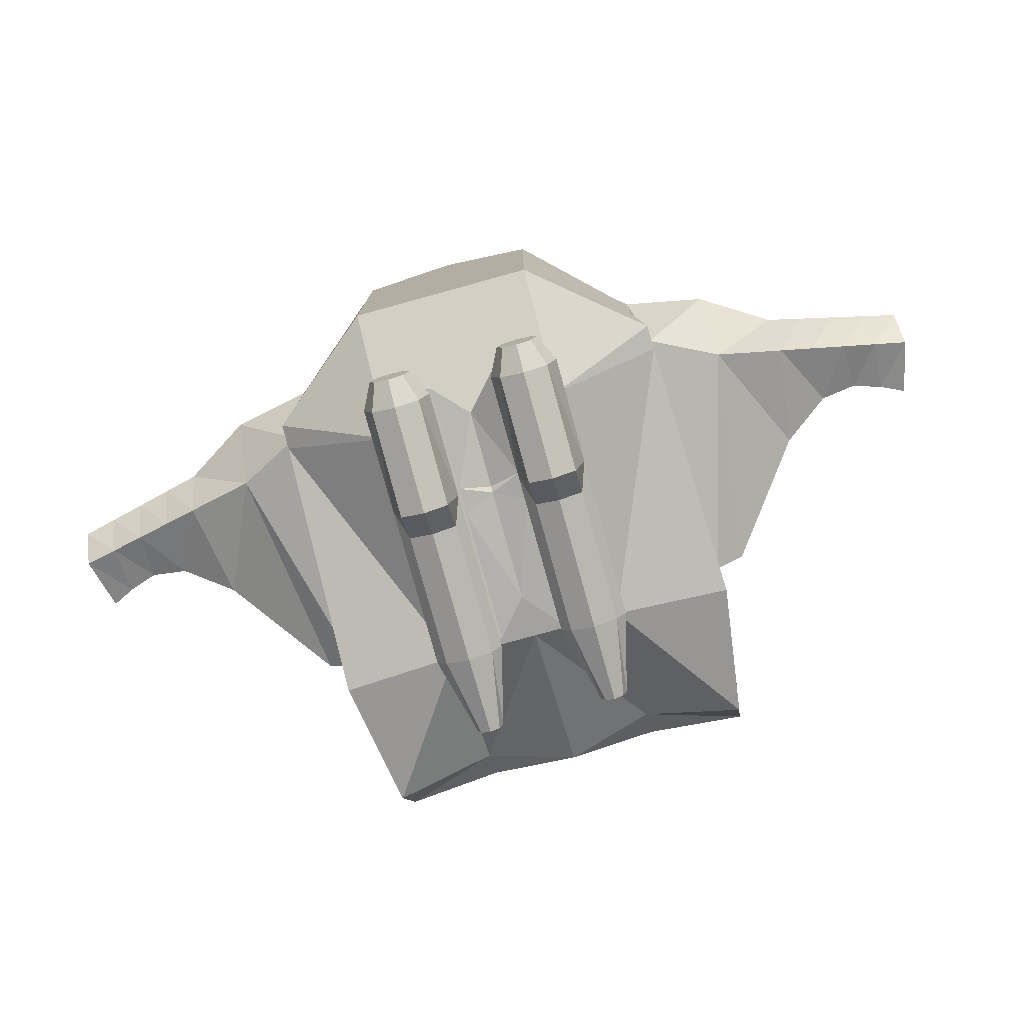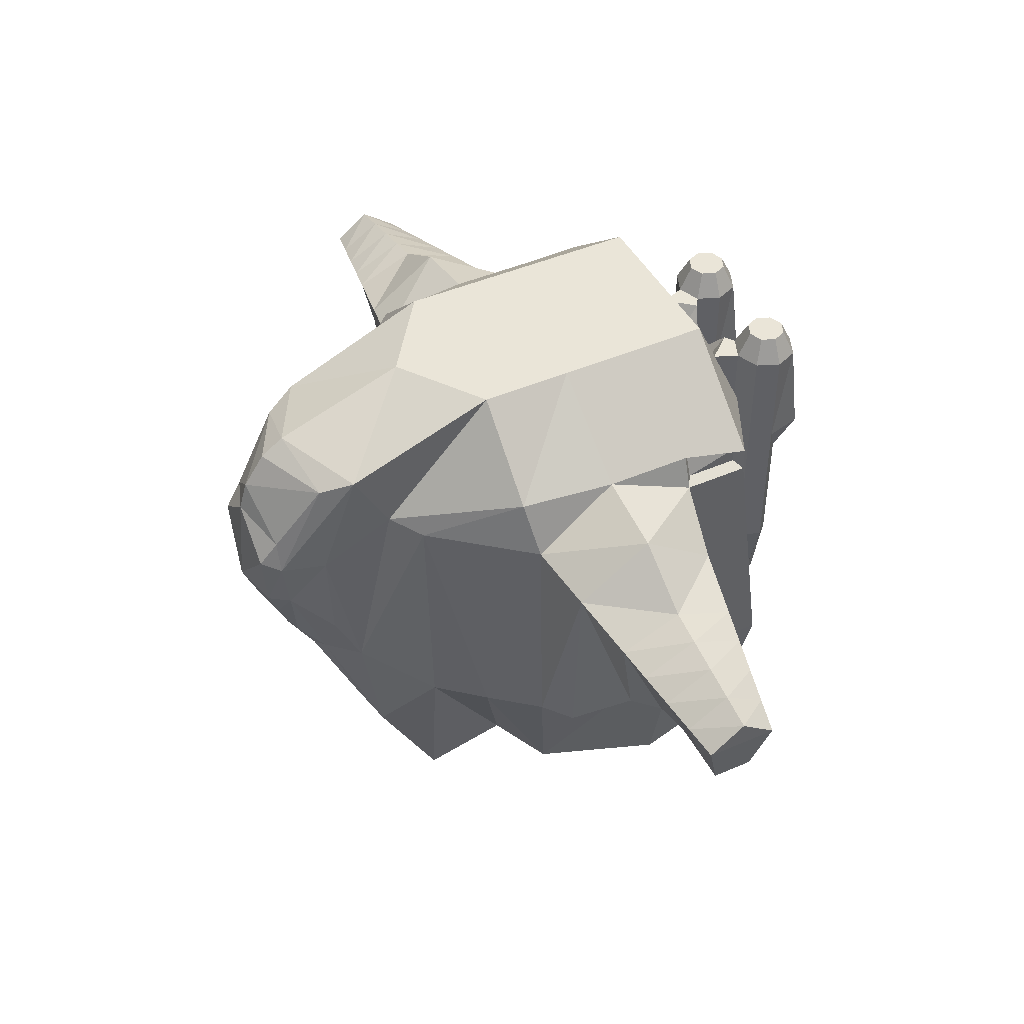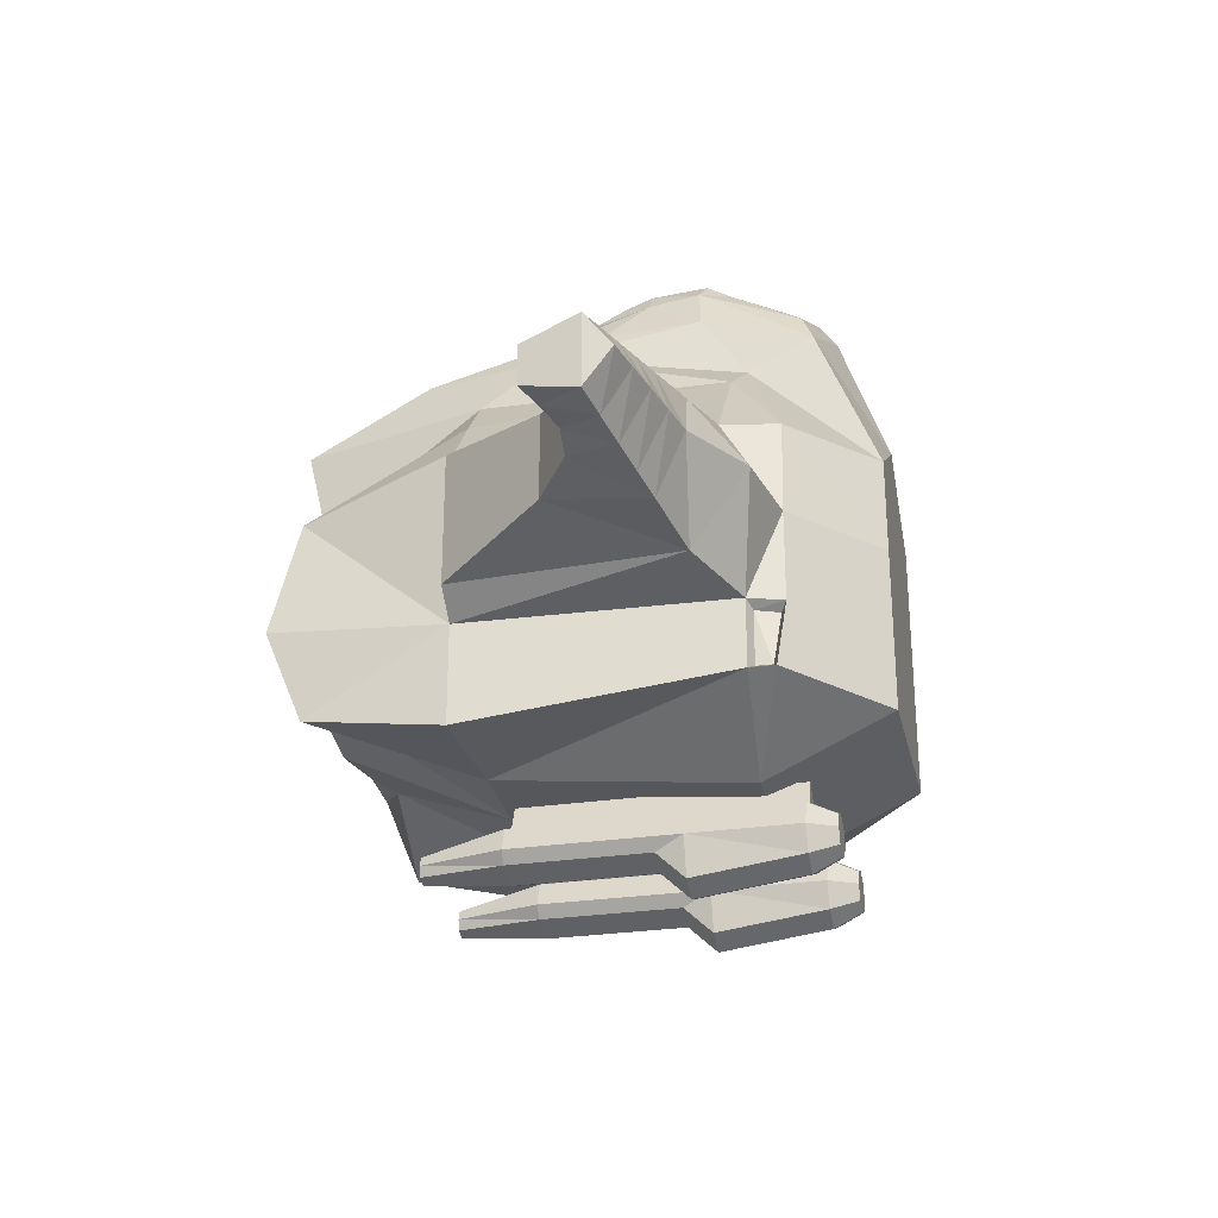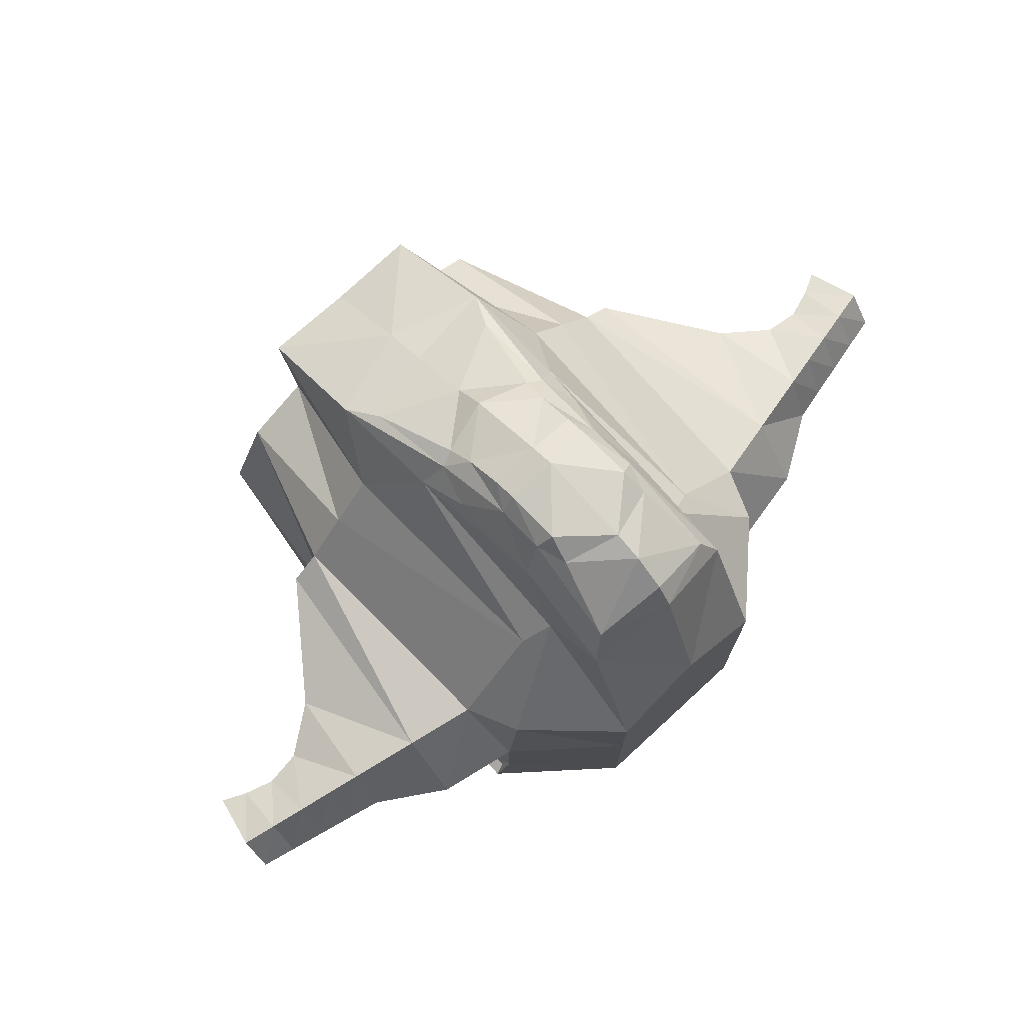
<metadata>
{"format":"obj","ext":"obj","renderer":"f3d","projection":"perspective","resolution":1024,"background":"white","views":[{"elev":-78.3,"azim":-164.6,"up":"+Z"},{"elev":45.1,"azim":63.4,"up":"+Y"},{"elev":-28.6,"azim":102.4,"up":"+Z"},{"elev":74.6,"azim":137.3,"up":"+Z"}]}
</metadata>
<code>
o goramech_Cube.001
v 0.244 3.09 -1.047
v 0.2975 3.09 -1.025
v 0.244 1.985 -1.049
v 0.244 2.99 -1.097
v 0.3331 1.985 -1.012
v 0.3331 2.99 -1.06
v 0.37 1.985 -0.9713
v 0.37 2.99 -0.9713
v 0.3331 1.985 -0.8822
v 0.3331 2.99 -0.8822
v 0.244 1.985 -0.8453
v 0.244 2.99 -0.8453
v 0.1549 1.985 -0.8822
v 0.1549 2.99 -0.8822
v 0.118 1.985 -0.9713
v 0.118 2.99 -0.9713
v 0.1549 1.985 -1.012
v 0.1549 2.99 -1.06
v 0.3196 3.09 -0.9713
v 0.2975 3.09 -0.9178
v 0.244 3.09 -0.8957
v 0.1906 3.09 -0.9178
v 0.1684 3.09 -0.9713
v 0.1906 3.09 -1.025
v 0.244 1.685 -1.022
v 0.2797 1.685 -1.007
v 0.2944 1.685 -0.9713
v 0.2797 1.685 -0.9356
v 0.244 1.685 -0.9209
v 0.2084 1.685 -0.9356
v 0.1936 1.685 -0.9713
v 0.2084 1.685 -1.007
v 0.2057 2.99 -0.7529
v 0.2057 1.985 -0.7529
v 0.1167 1.985 -0.855
v 0.1167 2.99 -0.855
v 0.1018 2.854 -0.7579
v 0.1018 2.121 -0.7579
v 0.244 2.592 -1.149
v 0.3331 2.592 -1.112
v 0.37 2.592 -0.9713
v 0.3331 2.592 -0.8822
v 0.244 2.592 -0.8453
v 0.1549 2.592 -0.8822
v 0.118 2.592 -0.9713
v 0.1549 2.592 -1.112
v 0.2057 2.592 -0.7529
v 0.1167 2.592 -0.855
v 0.1018 2.564 -0.7579
v 0.3331 2.489 -1.012
v 0.37 2.489 -0.9713
v 0.3331 2.489 -0.8822
v 0.244 2.489 -0.8453
v 0.1549 2.489 -0.8822
v 0.118 2.489 -0.9713
v 0.1549 2.489 -1.012
v 0.2057 2.489 -0.7529
v 0.1167 2.489 -0.855
v 0.1018 2.542 -0.7579
v 0.244 2.489 -1.049
v 0.7 1.382 -0.6
v 0.3333 1.226 0.6512
v 0.65 3 0.3649
v 0.3333 1.4 -0.4
v 0.3333 3.303 -0.5845
v 0.3333 3.303 0.3667
v 0.6188 1.9 0.5167
v 0.7376 2.874 -0.5845
v 0.4376 2.8 0.7
v 0.3333 2.843 -0.8
v 0.3333 2.843 0.8
v 0.7031 1.243 -0.2583
v 0.5784 1.304 0.2222
v 0.6938 3 -0.3333
v 0.3333 3.303 -0.3333
v 0.3333 1.3 0.3332
v 0.3333 1.3 -0.3333
v 0.7376 2.874 -0.3333
v 0.7376 2.8 0.3333
v 0.3333 2.121 0.9591
v 0.7688 1.9 -0.7
v 0.4688 1.9 0.6914
v 0.3333 1.921 -0.7
v 0.7688 1.9 -0.3333
v 0.7688 1.9 0.3333
v 1.746 2.565 -0.1333
v 1.746 2.565 0.1333
v 1.703 2.359 -0.07419
v 1.703 2.359 0.07419
v 1.242 2.682 0.2333
v 1.242 2.682 -0.2333
v 1.191 2.302 0.1587
v 1.191 2.302 -0.1587
v 1.494 2.623 0.1833
v 1.503 2.442 0.1091
v 1.503 2.442 -0.1091
v 1.494 2.623 -0.1833
v 1.368 2.653 -0.2083
v 1.368 2.653 0.2083
v 1.369 2.427 0.1257
v 1.369 2.427 -0.1257
v 1.62 2.594 0.1583
v 1.613 2.404 0.09314
v 1.613 2.404 -0.09314
v 1.62 2.594 -0.1583
v 0.9898 2.741 -0.2833
v 0.9898 2.741 0.2833
v 0.8801 1.901 0.246
v 0.8801 1.901 -0.246
v 0.2999 2.672 1.07
v 0.3005 2.307 1.054
v 0.2788 1.811 0.9617
v 0.3471 1.676 0.8894
v 0.1817 2.678 1.3
v 0.2361 2.656 1.234
v 0.1994 2.772 1.232
v 0.1817 2.469 1.285
v 0.1818 2.379 1.251
v 0.2334 2.468 1.209
v 0.1849 2.234 1.175
v 0.1985 2.135 1.114
v 0.2555 2.159 1.087
v 0.318 3.079 0.9326
v 0.2588 3.034 1.055
v 1.494 2.723 1e-06
v 1.62 2.694 1e-06
v 1.242 2.782 1e-06
v 0.6938 3 0
v 1.368 2.753 1e-06
v 1.746 2.665 1e-06
v 0.9898 2.941 1e-06
v 0.3333 3.303 0.01667
v 0.7355 2.968 -0.5845
v 0.6948 2.893 -0.5594
v 0.6948 2.893 -0.3584
v 0.6597 2.978 -0.3584
v 0.6931 2.953 -0.5594
v -0.244 3.09 -1.047
v -0.2975 3.09 -1.025
v -0.244 1.985 -1.049
v -0.244 2.99 -1.097
v -0.3331 1.985 -1.012
v -0.3331 2.99 -1.06
v -0.37 1.985 -0.9713
v -0.37 2.99 -0.9713
v -0.3331 1.985 -0.8822
v -0.3331 2.99 -0.8822
v -0.244 1.985 -0.8453
v -0.244 2.99 -0.8453
v -0.1549 1.985 -0.8822
v -0.1549 2.99 -0.8822
v -0.118 1.985 -0.9713
v -0.118 2.99 -0.9713
v -0.1549 1.985 -1.012
v -0.1549 2.99 -1.06
v -0.3196 3.09 -0.9713
v -0.2975 3.09 -0.9178
v -0.244 3.09 -0.8957
v -0.1906 3.09 -0.9178
v -0.1684 3.09 -0.9713
v -0.1906 3.09 -1.025
v -0.244 1.685 -1.022
v -0.2797 1.685 -1.007
v -0.2944 1.685 -0.9713
v -0.2797 1.685 -0.9356
v -0.244 1.685 -0.9209
v -0.2084 1.685 -0.9356
v -0.1936 1.685 -0.9713
v -0.2084 1.685 -1.007
v -0.2057 2.99 -0.7529
v -0.2057 1.985 -0.7529
v -0.1167 1.985 -0.855
v -0.1167 2.99 -0.855
v -0.1018 2.854 -0.7579
v -0.1018 2.121 -0.7579
v 0 2.121 -0.85
v 0 2.854 -0.8069
v -0.244 2.592 -1.149
v -0.3331 2.592 -1.112
v -0.37 2.592 -0.9713
v -0.3331 2.592 -0.8822
v -0.244 2.592 -0.8453
v -0.1549 2.592 -0.8822
v -0.118 2.592 -0.9713
v -0.1549 2.592 -1.112
v -0.2057 2.592 -0.7529
v -0.1167 2.592 -0.855
v -0.1018 2.564 -0.7579
v 0 2.564 -0.824
v -0.3331 2.489 -1.012
v -0.37 2.489 -0.9713
v -0.3331 2.489 -0.8822
v -0.244 2.489 -0.8453
v -0.1549 2.489 -0.8822
v -0.118 2.489 -0.9713
v -0.1549 2.489 -1.012
v -0.2057 2.489 -0.7529
v -0.1167 2.489 -0.855
v -0.1018 2.542 -0.7579
v 0 2.542 -0.837
v -0.244 2.489 -1.049
v -0.7 1.382 -0.6
v -0.3333 1.226 0.6512
v -0.65 3 0.3649
v -0.3333 1.4 -0.4
v -0.3333 3.303 -0.5845
v -0.3333 3.303 0.3667
v 0 1.3 -0.4
v 0 3.303 -0.5845
v 0 3.303 0.6
v -0.6188 1.9 0.5167
v 0 1.226 0.6343
v -0.7376 2.874 -0.5845
v -0.4376 2.8 0.7
v -0.3333 2.843 -0.8
v -0.3333 2.843 0.8
v 0 2.843 -0.8
v -0.7031 1.243 -0.2583
v -0.5784 1.304 0.2222
v -0.6938 3 -0.3333
v -0.3333 3.303 -0.3333
v -0.3333 1.3 0.3332
v -0.3333 1.3 -0.3333
v 0 1.3 0.3333
v 0 1.3 -0.3333
v 0 3.303 -0.3333
v 0 3.303 0.3333
v -0.7376 2.874 -0.3333
v -0.7376 2.8 0.3333
v -0.3333 2.121 0.9591
v -0.7688 1.9 -0.7
v -0.4688 1.9 0.6914
v -0.3333 1.921 -0.7
v 0 1.921 -0.7
v -0.7688 1.9 -0.3333
v -0.7688 1.9 0.3333
v -1.746 2.565 -0.1333
v -1.746 2.565 0.1333
v -1.703 2.359 -0.07419
v -1.703 2.359 0.07419
v -1.242 2.682 0.2333
v -1.242 2.682 -0.2333
v -1.191 2.302 0.1587
v -1.191 2.302 -0.1587
v -1.494 2.623 0.1833
v -1.503 2.442 0.1091
v -1.503 2.442 -0.1091
v -1.494 2.623 -0.1833
v -1.368 2.653 -0.2083
v -1.368 2.653 0.2083
v -1.369 2.427 0.1257
v -1.369 2.427 -0.1257
v -1.62 2.594 0.1583
v -1.613 2.404 0.09314
v -1.613 2.404 -0.09314
v -1.62 2.594 -0.1583
v -0.9898 2.741 -0.2833
v -0.9898 2.741 0.2833
v -0.8801 1.901 0.246
v -0.8801 1.901 -0.246
v -0.2999 2.672 1.07
v -0.3005 2.307 1.054
v -0.2788 1.811 0.9617
v -0.3471 1.676 0.8894
v 0 1.559 0.853
v 0 1.725 0.9231
v -0.1817 2.678 1.3
v -0.2361 2.656 1.234
v -0.1994 2.772 1.232
v 0 2.837 1.3
v 0 2.947 1.269
v -0.1817 2.469 1.285
v -0.1818 2.379 1.251
v -0.2334 2.468 1.209
v 0 2.38 1.291
v 0 2.474 1.328
v -0.1849 2.234 1.175
v -0.1985 2.135 1.114
v -0.2555 2.159 1.087
v 0 2.079 1.153
v 0 1.967 1.058
v -0.318 3.079 0.9326
v -0.2588 3.034 1.055
v 0 3.067 1.187
v 0 3.129 1.099
v -1.494 2.723 1e-06
v -1.62 2.694 1e-06
v -1.242 2.782 1e-06
v -0.6938 3 0
v -1.368 2.753 1e-06
v -1.746 2.665 1e-06
v -0.9898 2.941 1e-06
v -0.3333 3.303 0.01667
v -0.7355 2.968 -0.5845
v -0.6948 2.893 -0.5594
v -0.6948 2.893 -0.3584
v -0.6597 2.978 -0.3584
v -0.6931 2.953 -0.5594
f 11 28 9
f 14 21 22
f 4 40 39
f 11 30 29
f 4 24 1
f 6 41 40
f 7 28 27
f 10 21 12
f 8 42 41
f 3 32 17
f 18 23 24
f 10 43 42
f 15 30 13
f 10 19 20
f 13 58 54
f 29 30 32
f 4 2 6
f 14 45 44
f 16 22 23
f 22 21 19
f 45 18 46
f 17 31 15
f 6 19 8
f 46 4 39
f 5 27 26
f 3 26 25
f 36 37 33
f 12 36 33
f 11 35 13
f 12 47 43
f 49 177 189
f 47 37 49
f 58 176 200
f 35 38 176
f 48 177 36
f 47 59 57
f 59 189 200
f 43 57 53
f 46 60 56
f 45 56 55
f 44 55 54
f 44 36 14
f 42 53 52
f 41 52 51
f 50 41 51
f 60 40 50
f 60 5 3
f 50 7 5
f 51 9 7
f 52 11 9
f 54 15 13
f 55 17 15
f 56 3 17
f 53 34 11
f 38 200 176
f 57 38 34
f 48 200 189
f 54 48 44
f 79 63 69
f 61 83 81
f 63 71 69
f 112 281 266
f 113 82 80
f 66 227 210
f 64 234 83
f 124 271 116
f 114 276 117
f 110 115 119
f 120 275 280
f 111 119 122
f 70 209 65
f 69 80 82
f 137 135 134
f 69 82 67
f 68 84 81
f 105 130 86
f 209 75 65
f 227 66 132
f 77 208 64
f 76 225 77
f 72 64 61
f 73 77 72
f 78 134 135
f 79 128 63
f 133 70 65
f 78 74 128
f 84 73 72
f 61 84 72
f 76 82 62
f 76 212 224
f 62 265 212
f 210 123 66
f 83 217 70
f 68 83 70
f 86 87 89
f 103 87 102
f 103 88 89
f 104 86 88
f 106 93 109
f 109 92 108
f 107 92 90
f 106 127 91
f 101 97 96
f 100 96 95
f 100 94 99
f 98 125 97
f 91 129 98
f 90 100 99
f 92 101 100
f 91 101 93
f 96 105 104
f 95 104 103
f 95 102 94
f 97 126 105
f 78 131 106
f 85 107 79
f 85 109 108
f 84 106 109
f 67 73 85
f 80 110 111
f 71 123 110
f 114 115 116
f 117 118 119
f 120 121 122
f 266 113 112
f 116 270 114
f 124 115 123
f 117 115 114
f 117 275 118
f 120 119 118
f 280 121 120
f 112 122 121
f 124 285 284
f 80 122 113
f 130 102 87
f 129 90 99
f 126 94 102
f 131 79 107
f 127 107 90
f 125 99 94
f 63 132 66
f 128 75 132
f 133 134 68
f 74 65 75
f 74 135 136
f 74 137 133
f 11 29 28
f 14 12 21
f 4 6 40
f 11 13 30
f 4 18 24
f 6 8 41
f 7 9 28
f 10 20 21
f 8 10 42
f 3 25 32
f 18 16 23
f 10 12 43
f 15 31 30
f 10 8 19
f 13 35 58
f 32 25 28
f 26 27 28
f 28 29 32
f 30 31 32
f 25 26 28
f 4 1 2
f 14 16 45
f 16 14 22
f 19 2 1
f 1 24 23
f 23 22 19
f 21 20 19
f 19 1 23
f 45 16 18
f 17 32 31
f 6 2 19
f 46 18 4
f 5 7 27
f 3 5 26
f 36 177 37
f 12 14 36
f 11 34 35
f 12 33 47
f 49 37 177
f 47 33 37
f 58 35 176
f 35 34 38
f 48 189 177
f 47 49 59
f 59 49 189
f 43 47 57
f 46 39 60
f 45 46 56
f 44 45 55
f 44 48 36
f 42 43 53
f 41 42 52
f 50 40 41
f 60 39 40
f 60 50 5
f 50 51 7
f 51 52 9
f 52 53 11
f 54 55 15
f 55 56 17
f 56 60 3
f 53 57 34
f 38 59 200
f 57 59 38
f 48 58 200
f 54 58 48
f 61 64 83
f 63 66 71
f 112 121 281
f 113 62 82
f 64 208 234
f 124 284 271
f 114 270 276
f 110 123 115
f 120 118 275
f 111 110 119
f 70 217 209
f 69 71 80
f 137 136 135
f 67 85 79
f 79 69 67
f 68 78 84
f 105 126 130
f 209 226 75
f 132 75 226
f 226 227 132
f 77 225 208
f 76 224 225
f 72 77 64
f 73 76 77
f 78 68 134
f 133 68 70
f 84 85 73
f 61 81 84
f 76 67 82
f 76 62 212
f 62 113 265
f 210 285 123
f 83 234 217
f 68 81 83
f 89 88 86
f 86 130 87
f 103 89 87
f 103 104 88
f 104 105 86
f 106 91 93
f 109 93 92
f 107 108 92
f 106 131 127
f 101 98 97
f 100 101 96
f 100 95 94
f 98 129 125
f 91 127 129
f 90 92 100
f 92 93 101
f 91 98 101
f 96 97 105
f 95 96 104
f 95 103 102
f 97 125 126
f 78 128 131
f 85 108 107
f 85 84 109
f 84 78 106
f 67 76 73
f 80 71 110
f 71 66 123
f 266 265 113
f 116 271 270
f 124 116 115
f 117 119 115
f 117 276 275
f 120 122 119
f 280 281 121
f 112 113 122
f 124 123 285
f 80 111 122
f 130 126 102
f 129 127 90
f 126 125 94
f 131 128 79
f 127 131 107
f 125 129 99
f 63 128 132
f 128 74 75
f 133 137 134
f 74 133 65
f 74 78 135
f 74 136 137
f 148 146 165
f 151 159 158
f 141 178 179
f 148 166 167
f 141 138 161
f 143 179 180
f 144 164 165
f 147 149 158
f 145 180 181
f 140 154 169
f 155 161 160
f 147 181 182
f 152 150 167
f 147 157 156
f 150 194 198
f 166 169 167
f 141 143 139
f 151 183 184
f 153 160 159
f 159 156 158
f 184 185 155
f 154 152 168
f 143 145 156
f 185 178 141
f 142 163 164
f 140 162 163
f 173 170 174
f 149 170 173
f 148 150 172
f 149 182 186
f 188 189 177
f 186 188 174
f 198 200 176
f 172 176 175
f 187 173 177
f 186 197 199
f 199 200 189
f 182 193 197
f 185 196 201
f 184 195 196
f 183 194 195
f 183 151 173
f 181 192 193
f 180 191 192
f 190 191 180
f 201 190 179
f 201 140 142
f 190 142 144
f 191 144 146
f 192 146 148
f 194 150 152
f 195 152 154
f 196 154 140
f 193 148 171
f 175 176 200
f 197 171 175
f 187 189 200
f 194 183 187
f 229 214 204
f 202 231 233
f 204 214 216
f 263 266 281
f 264 230 232
f 207 210 227
f 205 233 234
f 283 269 271
f 267 272 276
f 261 274 268
f 277 280 275
f 262 279 274
f 215 206 209
f 214 232 230
f 298 295 296
f 214 211 232
f 213 231 235
f 256 237 291
f 209 206 221
f 227 293 207
f 223 205 208
f 222 223 225
f 218 202 205
f 219 218 223
f 228 296 295
f 229 204 289
f 294 206 215
f 228 289 220
f 235 218 219
f 202 218 235
f 222 203 232
f 222 224 212
f 203 212 265
f 210 207 282
f 233 215 217
f 213 215 233
f 237 240 238
f 254 253 238
f 254 240 239
f 255 239 237
f 257 260 244
f 260 259 243
f 258 241 243
f 257 242 288
f 252 247 248
f 251 246 247
f 251 250 245
f 249 248 286
f 242 249 290
f 241 250 251
f 243 251 252
f 242 244 252
f 247 255 256
f 246 254 255
f 246 245 253
f 248 256 287
f 228 257 292
f 236 229 258
f 236 259 260
f 235 260 257
f 211 236 219
f 230 262 261
f 216 261 282
f 267 269 268
f 272 274 273
f 277 279 278
f 266 263 264
f 269 267 270
f 283 282 268
f 272 267 268
f 272 273 275
f 277 273 274
f 280 277 278
f 263 278 279
f 283 284 285
f 230 264 279
f 291 238 253
f 290 250 241
f 287 253 245
f 292 258 229
f 288 241 258
f 286 245 250
f 204 207 293
f 289 293 221
f 294 213 295
f 220 221 206
f 220 297 296
f 220 294 298
f 148 165 166
f 151 158 149
f 141 179 143
f 148 167 150
f 141 161 155
f 143 180 145
f 144 165 146
f 147 158 157
f 145 181 147
f 140 169 162
f 155 160 153
f 147 182 149
f 152 167 168
f 147 156 145
f 150 198 172
f 169 165 162
f 163 165 164
f 165 169 166
f 167 169 168
f 162 165 163
f 141 139 138
f 151 184 153
f 153 159 151
f 156 138 139
f 138 160 161
f 160 156 159
f 158 156 157
f 156 160 138
f 184 155 153
f 154 168 169
f 143 156 139
f 185 141 155
f 142 164 144
f 140 163 142
f 173 174 177
f 149 173 151
f 148 172 171
f 149 186 170
f 188 177 174
f 186 174 170
f 198 176 172
f 172 175 171
f 187 177 189
f 186 199 188
f 199 189 188
f 182 197 186
f 185 201 178
f 184 196 185
f 183 195 184
f 183 173 187
f 181 193 182
f 180 192 181
f 190 180 179
f 201 179 178
f 201 142 190
f 190 144 191
f 191 146 192
f 192 148 193
f 194 152 195
f 195 154 196
f 196 140 201
f 193 171 197
f 175 200 199
f 197 175 199
f 187 200 198
f 194 187 198
f 202 233 205
f 204 216 207
f 263 281 278
f 264 232 203
f 205 234 208
f 283 271 284
f 267 276 270
f 261 268 282
f 277 275 273
f 262 274 261
f 215 209 217
f 214 230 216
f 298 296 297
f 211 229 236
f 229 211 214
f 213 235 228
f 256 291 287
f 209 221 226
f 293 226 221
f 226 293 227
f 223 208 225
f 222 225 224
f 218 205 223
f 219 223 222
f 228 295 213
f 294 215 213
f 235 219 236
f 202 235 231
f 222 232 211
f 222 212 203
f 203 265 264
f 210 282 285
f 233 217 234
f 213 233 231
f 240 237 239
f 237 238 291
f 254 238 240
f 254 239 255
f 255 237 256
f 257 244 242
f 260 243 244
f 258 243 259
f 257 288 292
f 252 248 249
f 251 247 252
f 251 245 246
f 249 286 290
f 242 290 288
f 241 251 243
f 243 252 244
f 242 252 249
f 247 256 248
f 246 255 247
f 246 253 254
f 248 287 286
f 228 292 289
f 236 258 259
f 236 260 235
f 235 257 228
f 211 219 222
f 230 261 216
f 216 282 207
f 266 264 265
f 269 270 271
f 283 268 269
f 272 268 274
f 272 275 276
f 277 274 279
f 280 278 281
f 263 279 264
f 283 285 282
f 230 279 262
f 291 253 287
f 290 241 288
f 287 245 286
f 292 229 289
f 288 258 292
f 286 250 290
f 204 293 289
f 289 221 220
f 294 295 298
f 220 206 294
f 220 296 228
f 220 298 297

</code>
